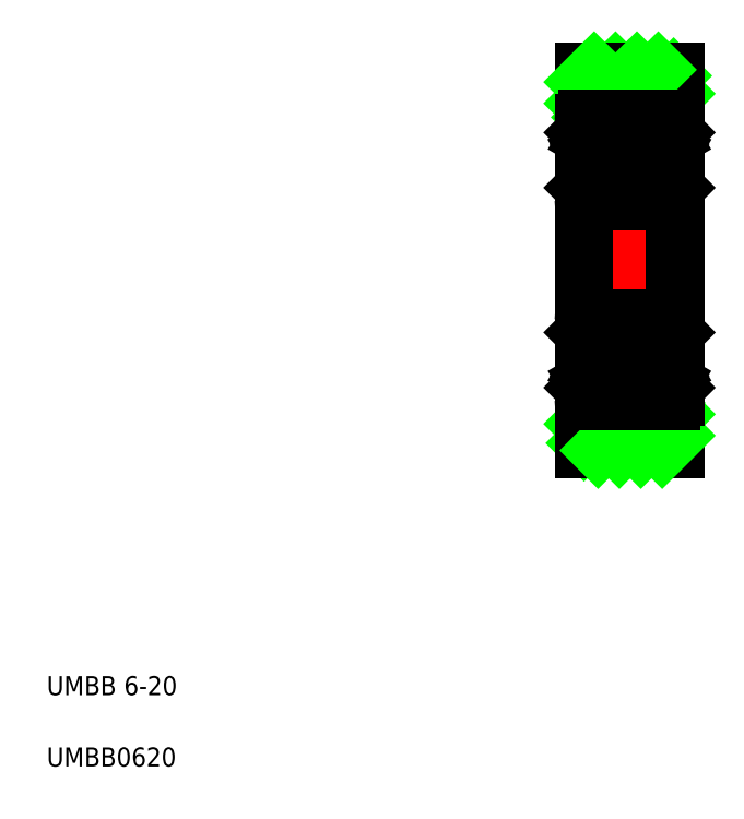
<metadata>
{"format":"dxf","ext":"dxf","renderer":"ezdxf+matplotlib","layout":"modelspace","background":"white","min_lineweight":24,"dpi":150}
</metadata>
<code>
0
SECTION
2
ENTITIES
0
LINE
8
CENTER
10
33.1
20
18
30
0
11
33.1
21
40.03
31
0
0
LINE
8
0
10
30.99
20
36.6
30
0
11
33.1
21
38.71
31
0
0
LINE
8
0
10
32.11
20
36.6
30
0
11
33.1
21
37.59
31
0
0
LINE
8
0
10
33.23
20
36.6
30
0
11
35.42
21
38.78
31
0
0
LINE
8
0
10
34.36
20
36.6
30
0
11
35.6
21
37.84
31
0
0
LINE
8
0
10
35.6
20
19.1
30
0
11
35.6
21
39.1
31
0
0
LINE
8
0
10
30.6
20
39.1
30
0
11
30.6
21
19.1
31
0
0
TEXT
8
0
10
2.5
20
6.25
30
0
40
1
1
UMBB 6-20
0
TEXT
8
0
10
2.5
20
2.5
30
0
40
1
1
UMBB0620
0
LINE
8
CENTER
10
36.6
20
23.85
30
0
11
29.6
21
23.85
31
0
0
LINE
8
0
10
30.71
20
19.49
30
0
11
32.83
21
21.6
31
0
0
LINE
8
0
10
30.6
20
20.5
30
0
11
31.71
21
21.6
31
0
0
LINE
8
0
10
30.6
20
19.1
30
0
11
35.6
21
19.1
31
0
0
LINE
8
0
10
34.82
20
19.1
30
0
11
35.6
21
19.88
31
0
0
LINE
8
0
10
33.7
20
19.1
30
0
11
35.6
21
21.01
31
0
0
LINE
8
0
10
33.1
20
19.63
30
0
11
35.07
21
21.6
31
0
0
LINE
8
0
10
31.45
20
19.1
30
0
11
33.1
21
20.75
31
0
0
LINE
8
0
10
32.57
20
19.1
30
0
11
33.1
21
19.63
31
0
0
LINE
8
0
10
32.1
20
19.1
30
0
11
32.1
21
19.1
31
0
0
LINE
8
0
10
33.1
20
19.1
30
0
11
33.1
21
19.1
31
0
0
LINE
8
0
10
33.1
20
20.75
30
0
11
33.95
21
21.6
31
0
0
LINE
8
CENTER
10
36.6
20
34.35
30
0
11
29.6
21
34.35
31
0
0
LINE
8
CENTER
10
36.56
20
29.1
30
0
11
29.64
21
29.1
31
0
0
LINE
8
0
10
30.8
20
32.1
30
0
11
30.8
21
26.1
31
0
0
LINE
8
0
10
35.4
20
32.1
30
0
11
35.4
21
26.1
31
0
0
LINE
8
0
10
30.6
20
37.33
30
0
11
32.37
21
39.1
31
0
0
LINE
8
0
10
35.6
20
39.1
30
0
11
30.6
21
39.1
31
0
0
LINE
8
0
10
30.6
20
38.46
30
0
11
31.24
21
39.1
31
0
0
LINE
8
0
10
33.1
20
37.59
30
0
11
34.61
21
39.1
31
0
0
LINE
8
0
10
33.1
20
38.71
30
0
11
33.49
21
39.1
31
0
0
ARC
8
0
10
35.4
20
36.4
30
0
40
0.2
50
0
51
90
0
LINE
8
0
10
35.29
20
35.41
30
0
11
35.15
21
35.65
31
0
0
LINE
8
0
10
35.44
20
35.45
30
0
11
35.24
21
35.79
31
0
0
LINE
8
0
10
35.27
20
35.85
30
0
11
35.35
21
35.7
31
0
0
ARC
8
0
10
35.35
20
35.4
30
0
40
0.1
50
360
51
30
0
ARC
8
0
10
35.2
20
35.36
30
0
40
0.1
50
360
51
30
0
LINE
8
0
10
35.35
20
35.7
30
0
11
35.5
21
35.7
31
0
0
LINE
8
0
10
35.5
20
35.7
30
0
11
35.6
21
35.8
31
0
0
LINE
8
0
10
35.3
20
35.22
30
0
11
35.45
21
35.17
31
0
0
LINE
8
0
10
35.3
20
35.36
30
0
11
35.3
21
35.22
31
0
0
LINE
8
0
10
35.45
20
35.4
30
0
11
35.45
21
35.17
31
0
0
LINE
8
0
10
35.5
20
33
30
0
11
35.6
21
32.9
31
0
0
ARC
8
0
10
35.25
20
33.4
30
0
40
0.2
50
270
51
360
0
ARC
8
0
10
35.4
20
32.3
30
0
40
0.2
50
270
51
0
0
LINE
8
0
10
35.3
20
34.83
30
0
11
35.3
21
33.35
31
0
0
LINE
8
0
10
35.45
20
34.91
30
0
11
35.45
21
33.4
31
0
0
LINE
8
0
10
35.5
20
25.2
30
0
11
35.6
21
25.3
31
0
0
ARC
8
0
10
35.25
20
24.8
30
0
40
0.2
50
0.00032
51
90
0
LINE
8
0
10
35.5
20
22.5
30
0
11
35.6
21
22.4
31
0
0
LINE
8
0
10
35.35
20
22.5
30
0
11
35.5
21
22.5
31
0
0
LINE
8
0
10
35.3
20
22.85
30
0
11
35.3
21
22.98
31
0
0
ARC
8
0
10
35.2
20
22.85
30
0
40
0.1
50
330
51
0.0006
0
ARC
8
0
10
35.35
20
22.81
30
0
40
0.1
50
330
51
0.0006
0
LINE
8
0
10
35.27
20
22.36
30
0
11
35.35
21
22.5
31
0
0
LINE
8
0
10
35.44
20
22.76
30
0
11
35.24
21
22.41
31
0
0
LINE
8
0
10
35.29
20
22.8
30
0
11
35.15
21
22.56
31
0
0
LINE
8
0
10
35.3
20
22.98
30
0
11
35.45
21
23.04
31
0
0
LINE
8
0
10
35.45
20
22.81
30
0
11
35.45
21
23.04
31
0
0
LINE
8
0
10
35.45
20
23.29
30
0
11
35.45
21
24.8
31
0
0
LINE
8
0
10
35.3
20
23.38
30
0
11
35.3
21
24.85
31
0
0
ARC
8
0
10
35.4
20
25.9
30
0
40
0.2
50
0
51
90
0
ARC
8
0
10
35.4
20
21.8
30
0
40
0.2
50
270
51
0
0
LINE
8
0
10
35.6
20
29.1
30
0
11
35.6
21
21.8
31
0
0
LINE
8
0
10
35.6
20
29.1
30
0
11
35.6
21
36.4
31
0
0
LINE
8
0
10
34.7
20
35.2
30
0
11
34.8
21
35.3
31
0
0
LINE
8
0
10
33.93
20
35.2
30
0
11
34.7
21
35.2
31
0
0
LINE
8
0
10
34.8
20
35.72
30
0
11
34.8
21
35.3
31
0
0
LINE
8
0
10
34.8
20
35.63
30
0
11
34.8
21
35.12
31
0
0
LINE
8
0
10
34.95
20
35.63
30
0
11
34.95
21
35.2
31
0
0
ARC
8
0
10
30.8
20
36.4
30
0
40
0.2
50
90
51
180
0
ARC
8
0
10
31
20
35.36
30
0
40
0.1
50
150
51
180
0
ARC
8
0
10
30.85
20
35.4
30
0
40
0.1
50
150
51
180
0
LINE
8
0
10
30.93
20
35.85
30
0
11
30.85
21
35.7
31
0
0
ARC
8
0
10
31.15
20
35.72
30
0
40
0.25
50
360
51
150
0
ARC
8
0
10
31.15
20
35.63
30
0
40
0.1
50
0
51
167.1
0
LINE
8
0
10
30.76
20
35.45
30
0
11
30.96
21
35.79
31
0
0
LINE
8
0
10
30.91
20
35.41
30
0
11
31.05
21
35.65
31
0
0
ARC
8
0
10
31.15
20
35.63
30
0
40
0.25
50
0
51
139.2
0
LINE
8
0
10
31.25
20
35.2
30
0
11
30.75
21
34.91
31
0
0
LINE
8
0
10
31.4
20
35.12
30
0
11
30.9
21
34.83
31
0
0
LINE
8
0
10
30.9
20
35.22
30
0
11
30.75
21
35.17
31
0
0
LINE
8
0
10
31.5
20
35.2
30
0
11
31.4
21
35.3
31
0
0
LINE
8
0
10
31.25
20
35.63
30
0
11
31.25
21
35.2
31
0
0
LINE
8
0
10
31.4
20
35.63
30
0
11
31.4
21
35.12
31
0
0
LINE
8
0
10
30.75
20
35.4
30
0
11
30.75
21
35.17
31
0
0
LINE
8
0
10
30.9
20
35.36
30
0
11
30.9
21
35.22
31
0
0
LINE
8
0
10
31.4
20
35.72
30
0
11
31.4
21
35.3
31
0
0
LINE
8
0
10
30.7
20
35.7
30
0
11
30.6
21
35.8
31
0
0
LINE
8
0
10
30.85
20
35.7
30
0
11
30.7
21
35.7
31
0
0
LINE
8
0
10
32.27
20
35.2
30
0
11
31.5
21
35.2
31
0
0
LINE
8
0
10
34.6
20
33.5
30
0
11
34.7
21
33.4
31
0
0
LINE
8
0
10
33.93
20
33.5
30
0
11
34.6
21
33.5
31
0
0
ARC
8
0
10
34.8
20
33.1
30
0
40
0.1
50
180
51
270
0
LINE
8
0
10
35.05
20
33.35
30
0
11
35.05
21
33.2
31
0
0
LINE
8
0
10
34.7
20
33.4
30
0
11
34.7
21
33.1
31
0
0
LINE
8
0
10
31.6
20
33.5
30
0
11
31.5
21
33.4
31
0
0
LINE
8
0
10
31.15
20
33.35
30
0
11
30.9
21
33.35
31
0
0
LINE
8
0
10
31.15
20
33.2
30
0
11
30.95
21
33.2
31
0
0
ARC
8
0
10
31.4
20
33.1
30
0
40
0.1
50
270
51
0
0
LINE
8
0
10
31.15
20
33.35
30
0
11
31.15
21
33.2
31
0
0
LINE
8
0
10
31.5
20
33.4
30
0
11
31.5
21
33.1
31
0
0
LINE
8
0
10
30.7
20
33
30
0
11
30.6
21
32.9
31
0
0
LINE
8
0
10
30.6
20
32.75
30
0
11
30.6
21
32.75
31
0
0
LINE
8
0
10
31.4
20
33
30
0
11
30.7
21
33
31
0
0
ARC
8
0
10
30.95
20
33.4
30
0
40
0.2
50
180
51
270
0
LINE
8
0
10
30.6
20
30.93
30
0
11
30.6
21
30.93
31
0
0
ARC
8
0
10
30.8
20
32.3
30
0
40
0.2
50
180
51
270
0
LINE
8
0
10
32.27
20
33.5
30
0
11
31.6
21
33.5
31
0
0
LINE
8
0
10
30.75
20
34.91
30
0
11
30.75
21
33.4
31
0
0
LINE
8
0
10
30.9
20
34.83
30
0
11
30.9
21
33.35
31
0
0
CIRCLE
8
0
10
33.1
20
34.35
30
0
40
1.191
0
ARC
8
0
10
34.8
20
25.1
30
0
40
0.1
50
90
51
180
0
LINE
8
0
10
35.05
20
24.85
30
0
11
35.05
21
25
31
0
0
LINE
8
0
10
34.6
20
24.7
30
0
11
34.7
21
24.8
31
0
0
LINE
8
0
10
33.93
20
24.7
30
0
11
34.6
21
24.7
31
0
0
LINE
8
0
10
34.7
20
24.8
30
0
11
34.7
21
25.1
31
0
0
LINE
8
0
10
33.93
20
23
30
0
11
34.7
21
23
31
0
0
LINE
8
0
10
34.8
20
22.48
30
0
11
34.8
21
22.9
31
0
0
LINE
8
0
10
34.95
20
22.58
30
0
11
34.95
21
23
31
0
0
LINE
8
0
10
34.8
20
22.58
30
0
11
34.8
21
23.09
31
0
0
LINE
8
0
10
34.7
20
23
30
0
11
34.8
21
22.9
31
0
0
ARC
8
0
10
31.4
20
25.1
30
0
40
0.1
50
0
51
90
0
LINE
8
0
10
31.6
20
24.7
30
0
11
31.5
21
24.8
31
0
0
LINE
8
0
10
31.15
20
24.85
30
0
11
30.9
21
24.85
31
0
0
LINE
8
0
10
31.15
20
25
30
0
11
30.95
21
25
31
0
0
LINE
8
0
10
31.15
20
24.85
30
0
11
31.15
21
25
31
0
0
LINE
8
0
10
31.5
20
24.8
30
0
11
31.5
21
25.1
31
0
0
LINE
8
0
10
30.7
20
25.2
30
0
11
30.6
21
25.3
31
0
0
ARC
8
0
10
30.95
20
24.8
30
0
40
0.2
50
90
51
180
0
LINE
8
0
10
31.4
20
25.2
30
0
11
30.7
21
25.2
31
0
0
LINE
8
0
10
31.4
20
23.09
30
0
11
30.9
21
23.38
31
0
0
LINE
8
0
10
31.25
20
23
30
0
11
30.75
21
23.29
31
0
0
LINE
8
0
10
31.4
20
22.48
30
0
11
31.4
21
22.9
31
0
0
LINE
8
0
10
30.91
20
22.8
30
0
11
31.05
21
22.56
31
0
0
LINE
8
0
10
30.76
20
22.76
30
0
11
30.96
21
22.41
31
0
0
ARC
8
0
10
31.15
20
22.58
30
0
40
0.1
50
192.9
51
0
0
ARC
8
0
10
31.15
20
22.48
30
0
40
0.25
50
210
51
0.00044
0
LINE
8
0
10
30.93
20
22.36
30
0
11
30.85
21
22.5
31
0
0
ARC
8
0
10
30.85
20
22.81
30
0
40
0.1
50
180
51
210
0
ARC
8
0
10
31
20
22.85
30
0
40
0.1
50
180
51
210
0
LINE
8
0
10
30.9
20
22.85
30
0
11
30.9
21
22.98
31
0
0
ARC
8
0
10
31.15
20
22.58
30
0
40
0.25
50
220.8
51
0
0
LINE
8
0
10
30.75
20
22.81
30
0
11
30.75
21
23.04
31
0
0
LINE
8
0
10
30.9
20
22.98
30
0
11
30.75
21
23.04
31
0
0
LINE
8
0
10
31.5
20
23
30
0
11
31.4
21
22.9
31
0
0
LINE
8
0
10
31.4
20
22.58
30
0
11
31.4
21
23.09
31
0
0
LINE
8
0
10
31.25
20
22.58
30
0
11
31.25
21
23
31
0
0
LINE
8
0
10
30.7
20
22.5
30
0
11
30.6
21
22.4
31
0
0
LINE
8
0
10
30.85
20
22.5
30
0
11
30.7
21
22.5
31
0
0
LINE
8
0
10
30.9
20
23.38
30
0
11
30.9
21
24.85
31
0
0
LINE
8
0
10
30.75
20
23.29
30
0
11
30.75
21
24.8
31
0
0
CIRCLE
8
0
10
33.1
20
23.85
30
0
40
1.191
0
LINE
8
0
10
32.27
20
24.7
30
0
11
31.6
21
24.7
31
0
0
LINE
8
0
10
32.27
20
23
30
0
11
31.5
21
23
31
0
0
ARC
8
0
10
30.8
20
25.9
30
0
40
0.2
50
90
51
180
0
ARC
8
0
10
30.8
20
21.8
30
0
40
0.2
50
180
51
270
0
LINE
8
0
10
30.6
20
29.1
30
0
11
30.6
21
21.8
31
0
0
LINE
8
0
10
30.6
20
29.1
30
0
11
30.6
21
36.4
31
0
0
ARC
8
0
10
35.05
20
35.63
30
0
40
0.1
50
12.88
51
180
0
ARC
8
0
10
35.05
20
35.72
30
0
40
0.25
50
30
51
180
0
LINE
8
0
10
35.05
20
33.35
30
0
11
35.3
21
33.35
31
0
0
LINE
8
0
10
35.05
20
33.2
30
0
11
35.25
21
33.2
31
0
0
LINE
8
0
10
34.8
20
33
30
0
11
35.5
21
33
31
0
0
LINE
8
0
10
34.8
20
35.12
30
0
11
35.3
21
34.83
31
0
0
LINE
8
0
10
34.95
20
35.2
30
0
11
35.45
21
34.91
31
0
0
ARC
8
0
10
35.05
20
35.63
30
0
40
0.25
50
40.81
51
180
0
LINE
8
0
10
30.8
20
36.6
30
0
11
35.4
21
36.6
31
0
0
LINE
8
0
10
30.8
20
26.1
30
0
11
35.4
21
26.1
31
0
0
LINE
8
0
10
30.8
20
32.1
30
0
11
35.4
21
32.1
31
0
0
LINE
8
0
10
34.95
20
23
30
0
11
35.45
21
23.29
31
0
0
LINE
8
0
10
34.8
20
23.09
30
0
11
35.3
21
23.38
31
0
0
LINE
8
0
10
34.8
20
25.2
30
0
11
35.5
21
25.2
31
0
0
LINE
8
0
10
35.05
20
25
30
0
11
35.25
21
25
31
0
0
LINE
8
0
10
35.05
20
24.85
30
0
11
35.3
21
24.85
31
0
0
ARC
8
0
10
35.05
20
22.48
30
0
40
0.25
50
180
51
330
0
ARC
8
0
10
35.05
20
22.58
30
0
40
0.1
50
180
51
347.1
0
LINE
8
0
10
30.8
20
21.6
30
0
11
35.4
21
21.6
31
0
0
ARC
8
0
10
35.05
20
22.58
30
0
40
0.25
50
180
51
319.2
0
ENDSEC
0
EOF

</code>
